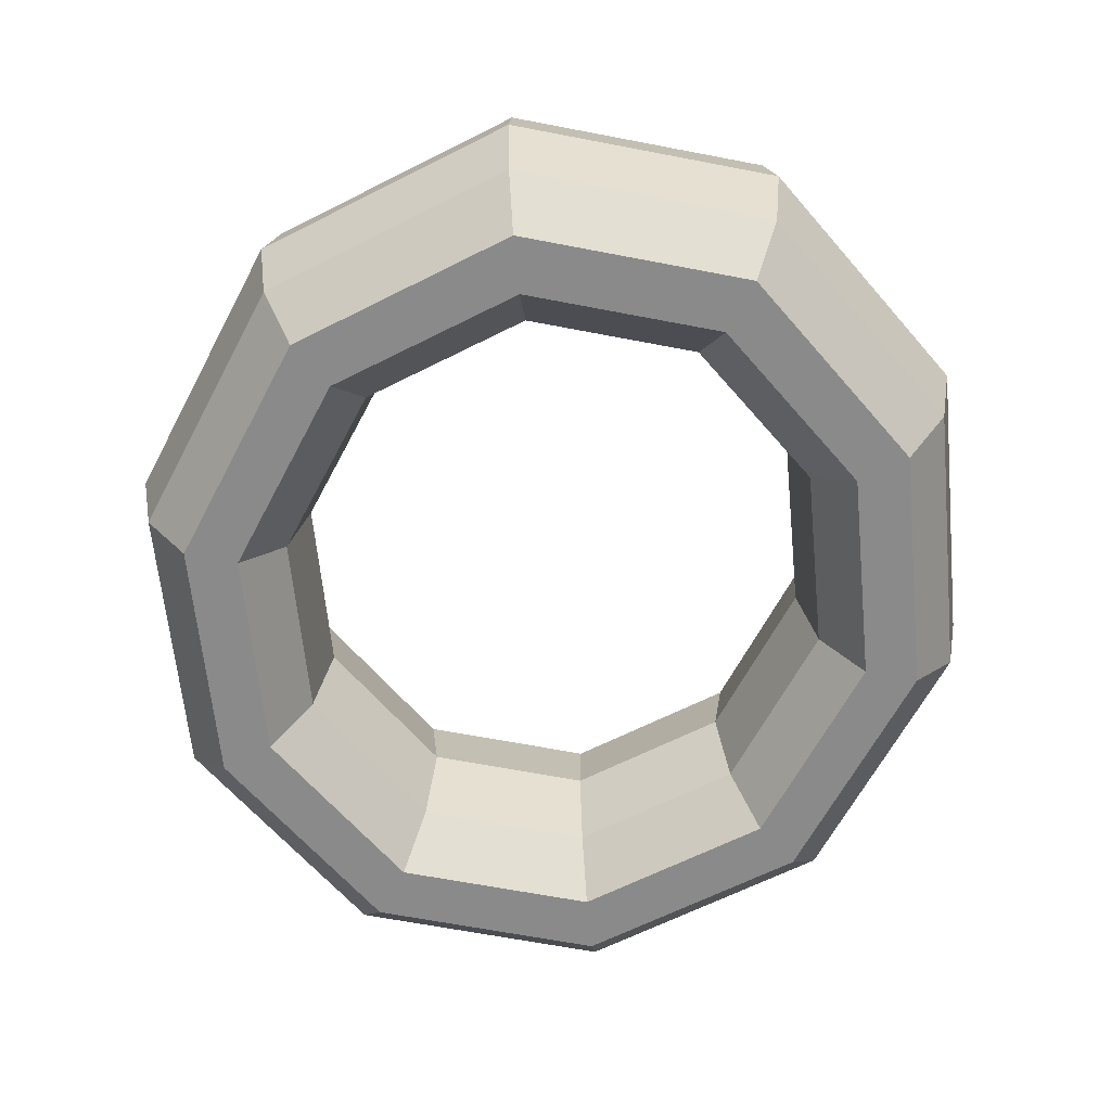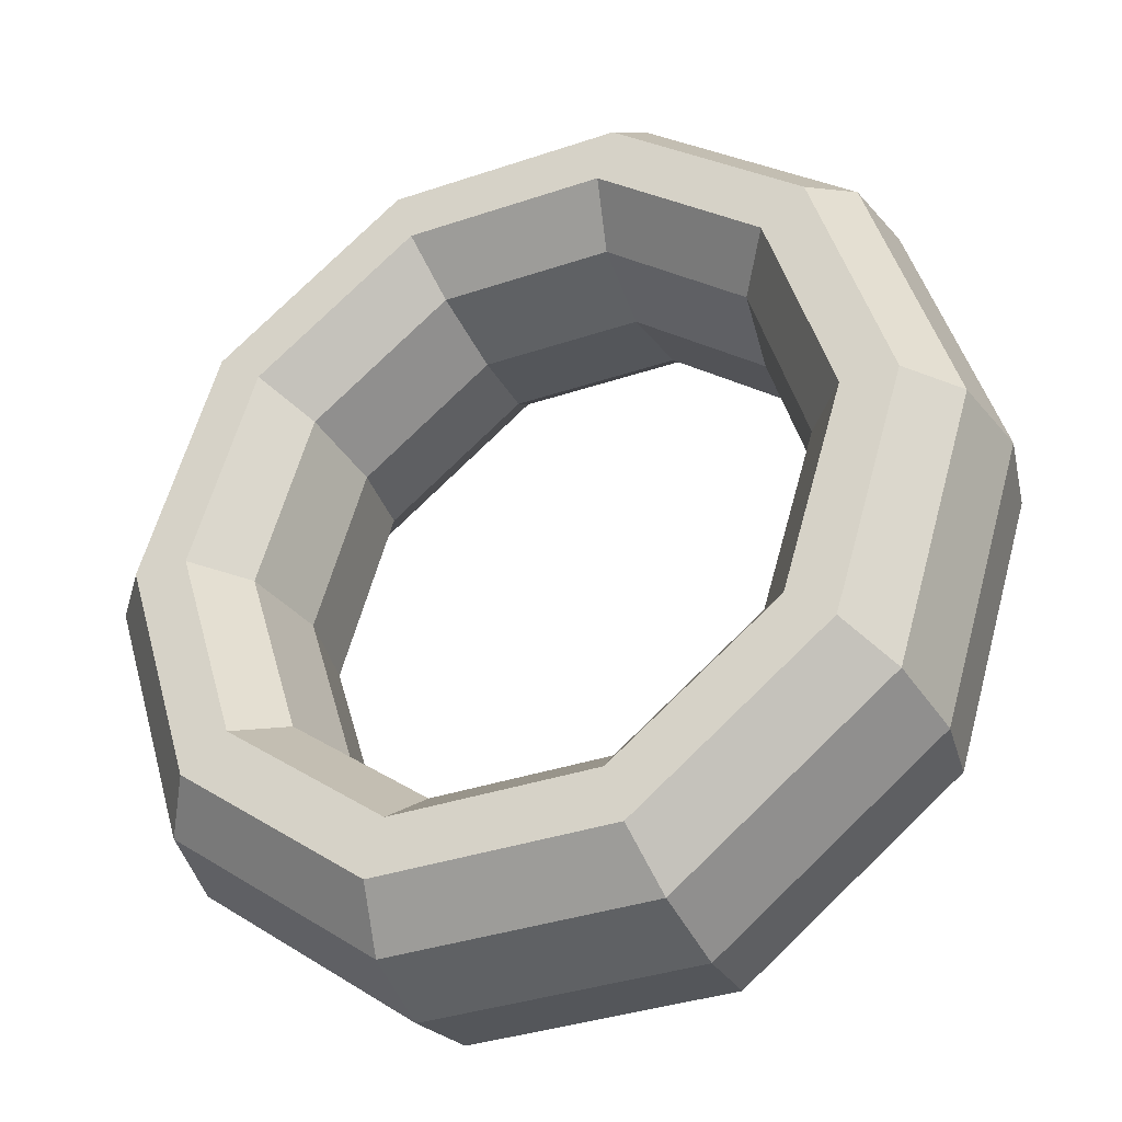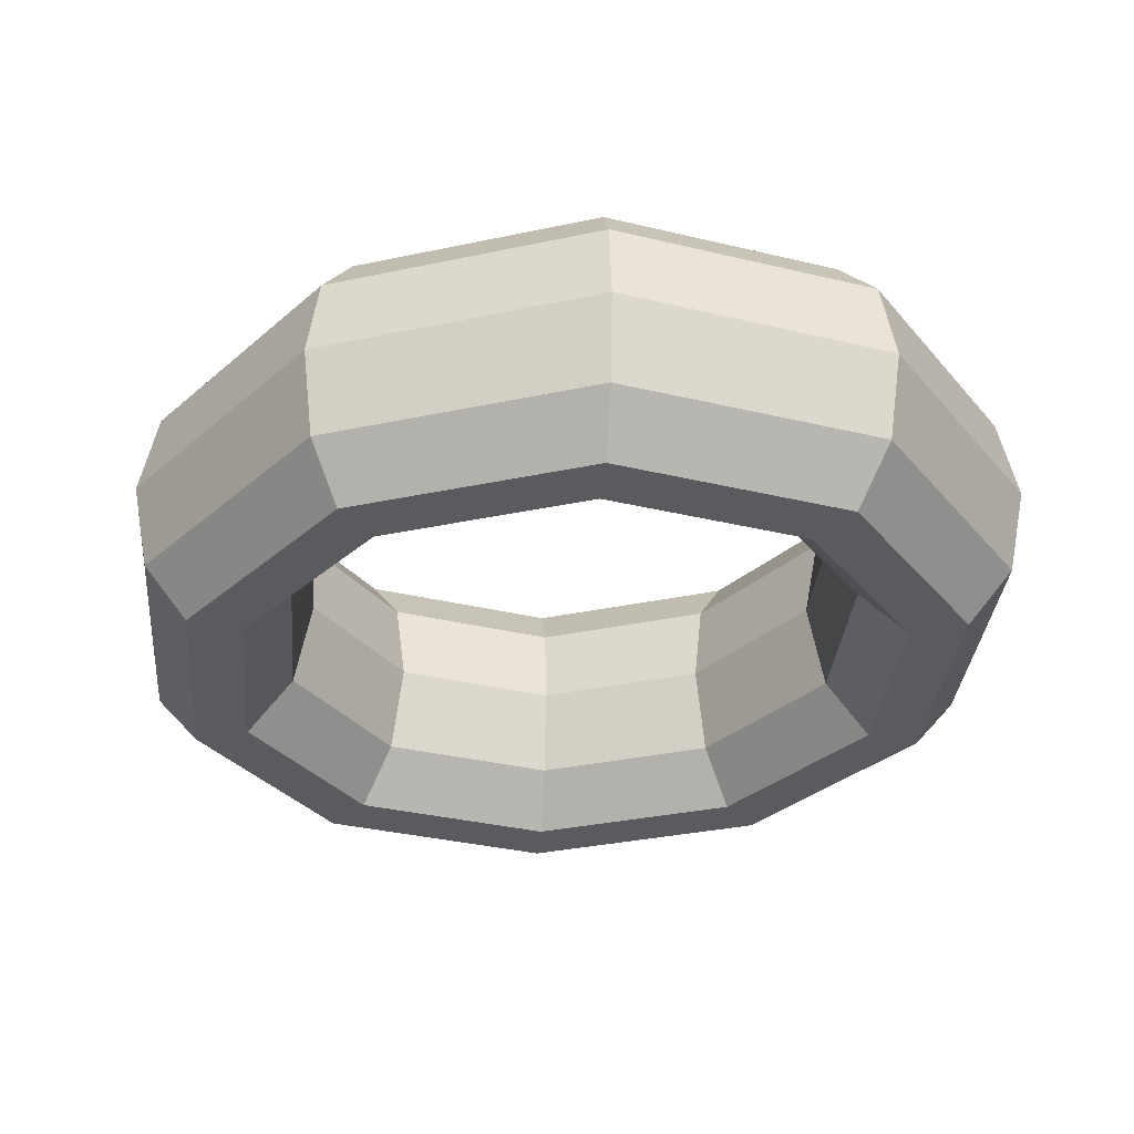
<metadata>
{"format":"obj","ext":"obj","renderer":"f3d","projection":"perspective","resolution":1024,"background":"white","views":[{"elev":-63.4,"azim":168.9,"up":"+Z"},{"elev":-36.6,"azim":-156.4,"up":"+Y"},{"elev":-32.8,"azim":-56.8,"up":"+Z"}]}
</metadata>
<code>
v 0.6689 2.234 0
v 1.751 1.381 0
v 0.7114 2.377 0.719
v 0.7114 2.377 0.719
v 1.751 1.381 0
v 1.863 1.469 0.719
v -0.6689 2.234 0
v 0.6689 2.234 0
v -0.7114 2.377 0.719
v -0.7114 2.377 0.719
v 0.6689 2.234 0
v 0.7114 2.377 0.719
v -1.751 1.381 0
v -0.6689 2.234 0
v -1.863 1.469 0.719
v -1.863 1.469 0.719
v -0.6689 2.234 0
v -0.7114 2.377 0.719
v -2.164 0 0
v -1.751 1.381 0
v -2.302 0 0.719
v -2.302 0 0.719
v -1.751 1.381 0
v -1.863 1.469 0.719
v -1.751 -1.381 0
v -2.164 0 0
v -1.863 -1.469 0.719
v -1.863 -1.469 0.719
v -2.164 0 0
v -2.302 0 0.719
v -0.6689 -2.234 0
v -1.751 -1.381 0
v -0.7114 -2.377 0.719
v -0.7114 -2.377 0.719
v -1.751 -1.381 0
v -1.863 -1.469 0.719
v 0.6689 -2.234 0
v -0.6689 -2.234 0
v 0.7114 -2.377 0.719
v 0.7114 -2.377 0.719
v -0.6689 -2.234 0
v -0.7114 -2.377 0.719
v 1.751 -1.381 0
v 0.6689 -2.234 0
v 1.863 -1.469 0.719
v 1.863 -1.469 0.719
v 0.6689 -2.234 0
v 0.7114 -2.377 0.719
v 2.164 0 0
v 1.751 -1.381 0
v 2.302 0 0.719
v 2.302 0 0.719
v 1.751 -1.381 0
v 1.863 -1.469 0.719
v 1.751 1.381 0
v 2.164 0 0
v 1.863 1.469 0.719
v 1.863 1.469 0.719
v 2.164 0 0
v 2.302 0 0.719
v 0.7114 2.377 0.719
v 1.863 1.469 0.719
v 0.8229 2.749 1.163
v 0.8229 2.749 1.163
v 1.863 1.469 0.719
v 2.154 1.699 1.163
v -0.7114 2.377 0.719
v 0.7114 2.377 0.719
v -0.8229 2.749 1.163
v -0.8229 2.749 1.163
v 0.7114 2.377 0.719
v 0.8229 2.749 1.163
v -1.863 1.469 0.719
v -0.7114 2.377 0.719
v -2.154 1.699 1.163
v -2.154 1.699 1.163
v -0.7114 2.377 0.719
v -0.8229 2.749 1.163
v -2.302 0 0.719
v -1.863 1.469 0.719
v -2.663 0 1.163
v -2.663 0 1.163
v -1.863 1.469 0.719
v -2.154 1.699 1.163
v -1.863 -1.469 0.719
v -2.302 0 0.719
v -2.154 -1.699 1.163
v -2.154 -1.699 1.163
v -2.302 0 0.719
v -2.663 0 1.163
v -0.7114 -2.377 0.719
v -1.863 -1.469 0.719
v -0.8229 -2.749 1.163
v -0.8229 -2.749 1.163
v -1.863 -1.469 0.719
v -2.154 -1.699 1.163
v 0.7114 -2.377 0.719
v -0.7114 -2.377 0.719
v 0.8229 -2.749 1.163
v 0.8229 -2.749 1.163
v -0.7114 -2.377 0.719
v -0.8229 -2.749 1.163
v 1.863 -1.469 0.719
v 0.7114 -2.377 0.719
v 2.154 -1.699 1.163
v 2.154 -1.699 1.163
v 0.7114 -2.377 0.719
v 0.8229 -2.749 1.163
v 2.302 0 0.719
v 1.863 -1.469 0.719
v 2.663 0 1.163
v 2.663 0 1.163
v 1.863 -1.469 0.719
v 2.154 -1.699 1.163
v 1.863 1.469 0.719
v 2.302 0 0.719
v 2.154 1.699 1.163
v 2.154 1.699 1.163
v 2.302 0 0.719
v 2.663 0 1.163
v 0.8229 2.749 1.163
v 2.154 1.699 1.163
v 0.9607 3.209 1.163
v 0.9607 3.209 1.163
v 2.154 1.699 1.163
v 2.515 1.984 1.163
v -0.8229 2.749 1.163
v 0.8229 2.749 1.163
v -0.9607 3.209 1.163
v -0.9607 3.209 1.163
v 0.8229 2.749 1.163
v 0.9607 3.209 1.163
v -2.154 1.699 1.163
v -0.8229 2.749 1.163
v -2.515 1.984 1.163
v -2.515 1.984 1.163
v -0.8229 2.749 1.163
v -0.9607 3.209 1.163
v -2.663 0 1.163
v -2.154 1.699 1.163
v -3.109 0 1.163
v -3.109 0 1.163
v -2.154 1.699 1.163
v -2.515 1.984 1.163
v -2.154 -1.699 1.163
v -2.663 0 1.163
v -2.515 -1.984 1.163
v -2.515 -1.984 1.163
v -2.663 0 1.163
v -3.109 0 1.163
v -0.8229 -2.749 1.163
v -2.154 -1.699 1.163
v -0.9607 -3.209 1.163
v -0.9607 -3.209 1.163
v -2.154 -1.699 1.163
v -2.515 -1.984 1.163
v 0.8229 -2.749 1.163
v -0.8229 -2.749 1.163
v 0.9607 -3.209 1.163
v 0.9607 -3.209 1.163
v -0.8229 -2.749 1.163
v -0.9607 -3.209 1.163
v 2.154 -1.699 1.163
v 0.8229 -2.749 1.163
v 2.515 -1.984 1.163
v 2.515 -1.984 1.163
v 0.8229 -2.749 1.163
v 0.9607 -3.209 1.163
v 2.663 0 1.163
v 2.154 -1.699 1.163
v 3.109 0 1.163
v 3.109 0 1.163
v 2.154 -1.699 1.163
v 2.515 -1.984 1.163
v 2.154 1.699 1.163
v 2.663 0 1.163
v 2.515 1.984 1.163
v 2.515 1.984 1.163
v 2.663 0 1.163
v 3.109 0 1.163
v 0.9607 3.209 1.163
v 2.515 1.984 1.163
v 1.072 3.582 0.719
v 1.072 3.582 0.719
v 2.515 1.984 1.163
v 2.807 2.214 0.719
v -0.9607 3.209 1.163
v 0.9607 3.209 1.163
v -1.072 3.582 0.719
v -1.072 3.582 0.719
v 0.9607 3.209 1.163
v 1.072 3.582 0.719
v -2.515 1.984 1.163
v -0.9607 3.209 1.163
v -2.807 2.214 0.719
v -2.807 2.214 0.719
v -0.9607 3.209 1.163
v -1.072 3.582 0.719
v -3.109 0 1.163
v -2.515 1.984 1.163
v -3.47 0 0.719
v -3.47 0 0.719
v -2.515 1.984 1.163
v -2.807 2.214 0.719
v -2.515 -1.984 1.163
v -3.109 0 1.163
v -2.807 -2.214 0.719
v -2.807 -2.214 0.719
v -3.109 0 1.163
v -3.47 0 0.719
v -0.9607 -3.209 1.163
v -2.515 -1.984 1.163
v -1.072 -3.582 0.719
v -1.072 -3.582 0.719
v -2.515 -1.984 1.163
v -2.807 -2.214 0.719
v 0.9607 -3.209 1.163
v -0.9607 -3.209 1.163
v 1.072 -3.582 0.719
v 1.072 -3.582 0.719
v -0.9607 -3.209 1.163
v -1.072 -3.582 0.719
v 2.515 -1.984 1.163
v 0.9607 -3.209 1.163
v 2.807 -2.214 0.719
v 2.807 -2.214 0.719
v 0.9607 -3.209 1.163
v 1.072 -3.582 0.719
v 3.109 0 1.163
v 2.515 -1.984 1.163
v 3.47 0 0.719
v 3.47 0 0.719
v 2.515 -1.984 1.163
v 2.807 -2.214 0.719
v 2.515 1.984 1.163
v 3.109 0 1.163
v 2.807 2.214 0.719
v 2.807 2.214 0.719
v 3.109 0 1.163
v 3.47 0 0.719
v 1.072 3.582 0.719
v 2.807 2.214 0.719
v 1.115 3.724 0
v 1.115 3.724 0
v 2.807 2.214 0.719
v 2.918 2.302 0
v -1.072 3.582 0.719
v 1.072 3.582 0.719
v -1.115 3.724 0
v -1.115 3.724 0
v 1.072 3.582 0.719
v 1.115 3.724 0
v -2.807 2.214 0.719
v -1.072 3.582 0.719
v -2.918 2.302 0
v -2.918 2.302 0
v -1.072 3.582 0.719
v -1.115 3.724 0
v -3.47 0 0.719
v -2.807 2.214 0.719
v -3.607 0 0
v -3.607 0 0
v -2.807 2.214 0.719
v -2.918 2.302 0
v -2.807 -2.214 0.719
v -3.47 0 0.719
v -2.918 -2.302 0
v -2.918 -2.302 0
v -3.47 0 0.719
v -3.607 0 0
v -1.072 -3.582 0.719
v -2.807 -2.214 0.719
v -1.115 -3.724 0
v -1.115 -3.724 0
v -2.807 -2.214 0.719
v -2.918 -2.302 0
v 1.072 -3.582 0.719
v -1.072 -3.582 0.719
v 1.115 -3.724 0
v 1.115 -3.724 0
v -1.072 -3.582 0.719
v -1.115 -3.724 0
v 2.807 -2.214 0.719
v 1.072 -3.582 0.719
v 2.918 -2.302 0
v 2.918 -2.302 0
v 1.072 -3.582 0.719
v 1.115 -3.724 0
v 3.47 0 0.719
v 2.807 -2.214 0.719
v 3.607 0 0
v 3.607 0 0
v 2.807 -2.214 0.719
v 2.918 -2.302 0
v 2.807 2.214 0.719
v 3.47 0 0.719
v 2.918 2.302 0
v 2.918 2.302 0
v 3.47 0 0.719
v 3.607 0 0
v 1.115 3.724 0
v 2.918 2.302 0
v 1.072 3.582 -0.719
v 1.072 3.582 -0.719
v 2.918 2.302 0
v 2.807 2.214 -0.719
v -1.115 3.724 0
v 1.115 3.724 0
v -1.072 3.582 -0.719
v -1.072 3.582 -0.719
v 1.115 3.724 0
v 1.072 3.582 -0.719
v -2.918 2.302 0
v -1.115 3.724 0
v -2.807 2.214 -0.719
v -2.807 2.214 -0.719
v -1.115 3.724 0
v -1.072 3.582 -0.719
v -3.607 0 0
v -2.918 2.302 0
v -3.47 0 -0.719
v -3.47 0 -0.719
v -2.918 2.302 0
v -2.807 2.214 -0.719
v -2.918 -2.302 0
v -3.607 0 0
v -2.807 -2.214 -0.719
v -2.807 -2.214 -0.719
v -3.607 0 0
v -3.47 0 -0.719
v -1.115 -3.724 0
v -2.918 -2.302 0
v -1.072 -3.582 -0.719
v -1.072 -3.582 -0.719
v -2.918 -2.302 0
v -2.807 -2.214 -0.719
v 1.115 -3.724 0
v -1.115 -3.724 0
v 1.072 -3.582 -0.719
v 1.072 -3.582 -0.719
v -1.115 -3.724 0
v -1.072 -3.582 -0.719
v 2.918 -2.302 0
v 1.115 -3.724 0
v 2.807 -2.214 -0.719
v 2.807 -2.214 -0.719
v 1.115 -3.724 0
v 1.072 -3.582 -0.719
v 3.607 0 0
v 2.918 -2.302 0
v 3.47 0 -0.719
v 3.47 0 -0.719
v 2.918 -2.302 0
v 2.807 -2.214 -0.719
v 2.918 2.302 0
v 3.607 0 0
v 2.807 2.214 -0.719
v 2.807 2.214 -0.719
v 3.607 0 0
v 3.47 0 -0.719
v 1.072 3.582 -0.719
v 2.807 2.214 -0.719
v 0.9607 3.209 -1.163
v 0.9607 3.209 -1.163
v 2.807 2.214 -0.719
v 2.515 1.984 -1.163
v -1.072 3.582 -0.719
v 1.072 3.582 -0.719
v -0.9607 3.209 -1.163
v -0.9607 3.209 -1.163
v 1.072 3.582 -0.719
v 0.9607 3.209 -1.163
v -2.807 2.214 -0.719
v -1.072 3.582 -0.719
v -2.515 1.984 -1.163
v -2.515 1.984 -1.163
v -1.072 3.582 -0.719
v -0.9607 3.209 -1.163
v -3.47 0 -0.719
v -2.807 2.214 -0.719
v -3.109 0 -1.163
v -3.109 0 -1.163
v -2.807 2.214 -0.719
v -2.515 1.984 -1.163
v -2.807 -2.214 -0.719
v -3.47 0 -0.719
v -2.515 -1.984 -1.163
v -2.515 -1.984 -1.163
v -3.47 0 -0.719
v -3.109 0 -1.163
v -1.072 -3.582 -0.719
v -2.807 -2.214 -0.719
v -0.9607 -3.209 -1.163
v -0.9607 -3.209 -1.163
v -2.807 -2.214 -0.719
v -2.515 -1.984 -1.163
v 1.072 -3.582 -0.719
v -1.072 -3.582 -0.719
v 0.9607 -3.209 -1.163
v 0.9607 -3.209 -1.163
v -1.072 -3.582 -0.719
v -0.9607 -3.209 -1.163
v 2.807 -2.214 -0.719
v 1.072 -3.582 -0.719
v 2.515 -1.984 -1.163
v 2.515 -1.984 -1.163
v 1.072 -3.582 -0.719
v 0.9607 -3.209 -1.163
v 3.47 0 -0.719
v 2.807 -2.214 -0.719
v 3.109 0 -1.163
v 3.109 0 -1.163
v 2.807 -2.214 -0.719
v 2.515 -1.984 -1.163
v 2.807 2.214 -0.719
v 3.47 0 -0.719
v 2.515 1.984 -1.163
v 2.515 1.984 -1.163
v 3.47 0 -0.719
v 3.109 0 -1.163
v 0.9607 3.209 -1.163
v 2.515 1.984 -1.163
v 0.8229 2.749 -1.163
v 0.8229 2.749 -1.163
v 2.515 1.984 -1.163
v 2.154 1.699 -1.163
v -0.9607 3.209 -1.163
v 0.9607 3.209 -1.163
v -0.8229 2.749 -1.163
v -0.8229 2.749 -1.163
v 0.9607 3.209 -1.163
v 0.8229 2.749 -1.163
v -2.515 1.984 -1.163
v -0.9607 3.209 -1.163
v -2.154 1.699 -1.163
v -2.154 1.699 -1.163
v -0.9607 3.209 -1.163
v -0.8229 2.749 -1.163
v -3.109 0 -1.163
v -2.515 1.984 -1.163
v -2.663 0 -1.163
v -2.663 0 -1.163
v -2.515 1.984 -1.163
v -2.154 1.699 -1.163
v -2.515 -1.984 -1.163
v -3.109 0 -1.163
v -2.154 -1.699 -1.163
v -2.154 -1.699 -1.163
v -3.109 0 -1.163
v -2.663 0 -1.163
v -0.9607 -3.209 -1.163
v -2.515 -1.984 -1.163
v -0.8229 -2.749 -1.163
v -0.8229 -2.749 -1.163
v -2.515 -1.984 -1.163
v -2.154 -1.699 -1.163
v 0.9607 -3.209 -1.163
v -0.9607 -3.209 -1.163
v 0.8229 -2.749 -1.163
v 0.8229 -2.749 -1.163
v -0.9607 -3.209 -1.163
v -0.8229 -2.749 -1.163
v 2.515 -1.984 -1.163
v 0.9607 -3.209 -1.163
v 2.154 -1.699 -1.163
v 2.154 -1.699 -1.163
v 0.9607 -3.209 -1.163
v 0.8229 -2.749 -1.163
v 3.109 0 -1.163
v 2.515 -1.984 -1.163
v 2.663 0 -1.163
v 2.663 0 -1.163
v 2.515 -1.984 -1.163
v 2.154 -1.699 -1.163
v 2.515 1.984 -1.163
v 3.109 0 -1.163
v 2.154 1.699 -1.163
v 2.154 1.699 -1.163
v 3.109 0 -1.163
v 2.663 0 -1.163
v 0.8229 2.749 -1.163
v 2.154 1.699 -1.163
v 0.7114 2.377 -0.719
v 0.7114 2.377 -0.719
v 2.154 1.699 -1.163
v 1.863 1.469 -0.719
v -0.8229 2.749 -1.163
v 0.8229 2.749 -1.163
v -0.7114 2.377 -0.719
v -0.7114 2.377 -0.719
v 0.8229 2.749 -1.163
v 0.7114 2.377 -0.719
v -2.154 1.699 -1.163
v -0.8229 2.749 -1.163
v -1.863 1.469 -0.719
v -1.863 1.469 -0.719
v -0.8229 2.749 -1.163
v -0.7114 2.377 -0.719
v -2.663 0 -1.163
v -2.154 1.699 -1.163
v -2.302 0 -0.719
v -2.302 0 -0.719
v -2.154 1.699 -1.163
v -1.863 1.469 -0.719
v -2.154 -1.699 -1.163
v -2.663 0 -1.163
v -1.863 -1.469 -0.719
v -1.863 -1.469 -0.719
v -2.663 0 -1.163
v -2.302 0 -0.719
v -0.8229 -2.749 -1.163
v -2.154 -1.699 -1.163
v -0.7114 -2.377 -0.719
v -0.7114 -2.377 -0.719
v -2.154 -1.699 -1.163
v -1.863 -1.469 -0.719
v 0.8229 -2.749 -1.163
v -0.8229 -2.749 -1.163
v 0.7114 -2.377 -0.719
v 0.7114 -2.377 -0.719
v -0.8229 -2.749 -1.163
v -0.7114 -2.377 -0.719
v 2.154 -1.699 -1.163
v 0.8229 -2.749 -1.163
v 1.863 -1.469 -0.719
v 1.863 -1.469 -0.719
v 0.8229 -2.749 -1.163
v 0.7114 -2.377 -0.719
v 2.663 0 -1.163
v 2.154 -1.699 -1.163
v 2.302 0 -0.719
v 2.302 0 -0.719
v 2.154 -1.699 -1.163
v 1.863 -1.469 -0.719
v 2.154 1.699 -1.163
v 2.663 0 -1.163
v 1.863 1.469 -0.719
v 1.863 1.469 -0.719
v 2.663 0 -1.163
v 2.302 0 -0.719
v 0.7114 2.377 -0.719
v 1.863 1.469 -0.719
v 0.6689 2.234 0
v 0.6689 2.234 0
v 1.863 1.469 -0.719
v 1.751 1.381 0
v -0.7114 2.377 -0.719
v 0.7114 2.377 -0.719
v -0.6689 2.234 0
v -0.6689 2.234 0
v 0.7114 2.377 -0.719
v 0.6689 2.234 0
v -1.863 1.469 -0.719
v -0.7114 2.377 -0.719
v -1.751 1.381 0
v -1.751 1.381 0
v -0.7114 2.377 -0.719
v -0.6689 2.234 0
v -2.302 0 -0.719
v -1.863 1.469 -0.719
v -2.164 0 0
v -2.164 0 0
v -1.863 1.469 -0.719
v -1.751 1.381 0
v -1.863 -1.469 -0.719
v -2.302 0 -0.719
v -1.751 -1.381 0
v -1.751 -1.381 0
v -2.302 0 -0.719
v -2.164 0 0
v -0.7114 -2.377 -0.719
v -1.863 -1.469 -0.719
v -0.6689 -2.234 0
v -0.6689 -2.234 0
v -1.863 -1.469 -0.719
v -1.751 -1.381 0
v 0.7114 -2.377 -0.719
v -0.7114 -2.377 -0.719
v 0.6689 -2.234 0
v 0.6689 -2.234 0
v -0.7114 -2.377 -0.719
v -0.6689 -2.234 0
v 1.863 -1.469 -0.719
v 0.7114 -2.377 -0.719
v 1.751 -1.381 0
v 1.751 -1.381 0
v 0.7114 -2.377 -0.719
v 0.6689 -2.234 0
v 2.302 0 -0.719
v 1.863 -1.469 -0.719
v 2.164 0 0
v 2.164 0 0
v 1.863 -1.469 -0.719
v 1.751 -1.381 0
v 1.863 1.469 -0.719
v 2.302 0 -0.719
v 1.751 1.381 0
v 1.751 1.381 0
v 2.302 0 -0.719
v 2.164 0 0
f 1 2 3
f 4 5 6
f 7 8 9
f 10 11 12
f 13 14 15
f 16 17 18
f 19 20 21
f 22 23 24
f 25 26 27
f 28 29 30
f 31 32 33
f 34 35 36
f 37 38 39
f 40 41 42
f 43 44 45
f 46 47 48
f 49 50 51
f 52 53 54
f 55 56 57
f 58 59 60
f 61 62 63
f 64 65 66
f 67 68 69
f 70 71 72
f 73 74 75
f 76 77 78
f 79 80 81
f 82 83 84
f 85 86 87
f 88 89 90
f 91 92 93
f 94 95 96
f 97 98 99
f 100 101 102
f 103 104 105
f 106 107 108
f 109 110 111
f 112 113 114
f 115 116 117
f 118 119 120
f 121 122 123
f 124 125 126
f 127 128 129
f 130 131 132
f 133 134 135
f 136 137 138
f 139 140 141
f 142 143 144
f 145 146 147
f 148 149 150
f 151 152 153
f 154 155 156
f 157 158 159
f 160 161 162
f 163 164 165
f 166 167 168
f 169 170 171
f 172 173 174
f 175 176 177
f 178 179 180
f 181 182 183
f 184 185 186
f 187 188 189
f 190 191 192
f 193 194 195
f 196 197 198
f 199 200 201
f 202 203 204
f 205 206 207
f 208 209 210
f 211 212 213
f 214 215 216
f 217 218 219
f 220 221 222
f 223 224 225
f 226 227 228
f 229 230 231
f 232 233 234
f 235 236 237
f 238 239 240
f 241 242 243
f 244 245 246
f 247 248 249
f 250 251 252
f 253 254 255
f 256 257 258
f 259 260 261
f 262 263 264
f 265 266 267
f 268 269 270
f 271 272 273
f 274 275 276
f 277 278 279
f 280 281 282
f 283 284 285
f 286 287 288
f 289 290 291
f 292 293 294
f 295 296 297
f 298 299 300
f 301 302 303
f 304 305 306
f 307 308 309
f 310 311 312
f 313 314 315
f 316 317 318
f 319 320 321
f 322 323 324
f 325 326 327
f 328 329 330
f 331 332 333
f 334 335 336
f 337 338 339
f 340 341 342
f 343 344 345
f 346 347 348
f 349 350 351
f 352 353 354
f 355 356 357
f 358 359 360
f 361 362 363
f 364 365 366
f 367 368 369
f 370 371 372
f 373 374 375
f 376 377 378
f 379 380 381
f 382 383 384
f 385 386 387
f 388 389 390
f 391 392 393
f 394 395 396
f 397 398 399
f 400 401 402
f 403 404 405
f 406 407 408
f 409 410 411
f 412 413 414
f 415 416 417
f 418 419 420
f 421 422 423
f 424 425 426
f 427 428 429
f 430 431 432
f 433 434 435
f 436 437 438
f 439 440 441
f 442 443 444
f 445 446 447
f 448 449 450
f 451 452 453
f 454 455 456
f 457 458 459
f 460 461 462
f 463 464 465
f 466 467 468
f 469 470 471
f 472 473 474
f 475 476 477
f 478 479 480
f 481 482 483
f 484 485 486
f 487 488 489
f 490 491 492
f 493 494 495
f 496 497 498
f 499 500 501
f 502 503 504
f 505 506 507
f 508 509 510
f 511 512 513
f 514 515 516
f 517 518 519
f 520 521 522
f 523 524 525
f 526 527 528
f 529 530 531
f 532 533 534
f 535 536 537
f 538 539 540
f 541 542 543
f 544 545 546
f 547 548 549
f 550 551 552
f 553 554 555
f 556 557 558
f 559 560 561
f 562 563 564
f 565 566 567
f 568 569 570
f 571 572 573
f 574 575 576
f 577 578 579
f 580 581 582
f 583 584 585
f 586 587 588
f 589 590 591
f 592 593 594
f 595 596 597
f 598 599 600

</code>
